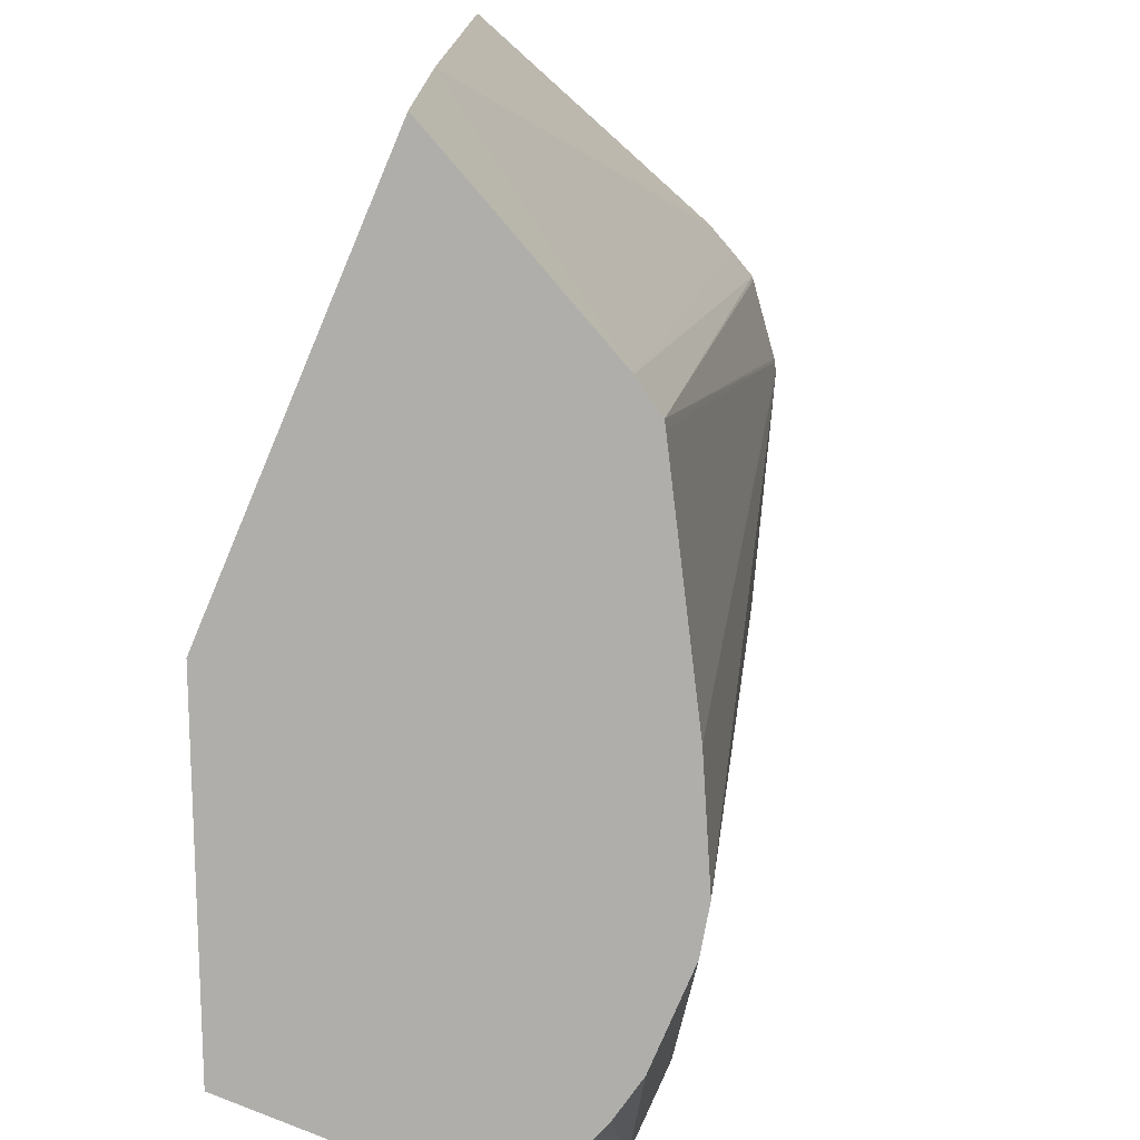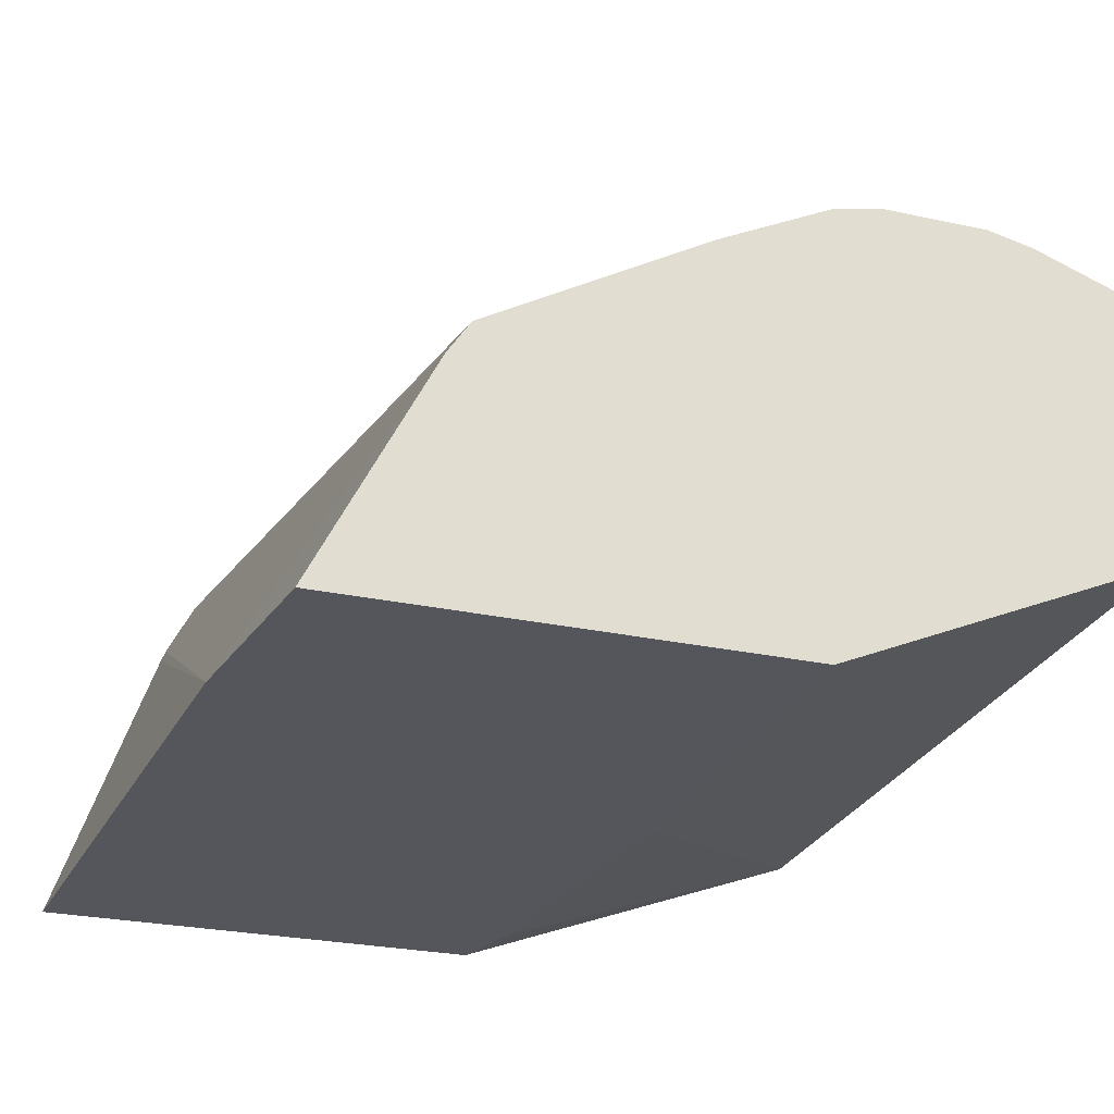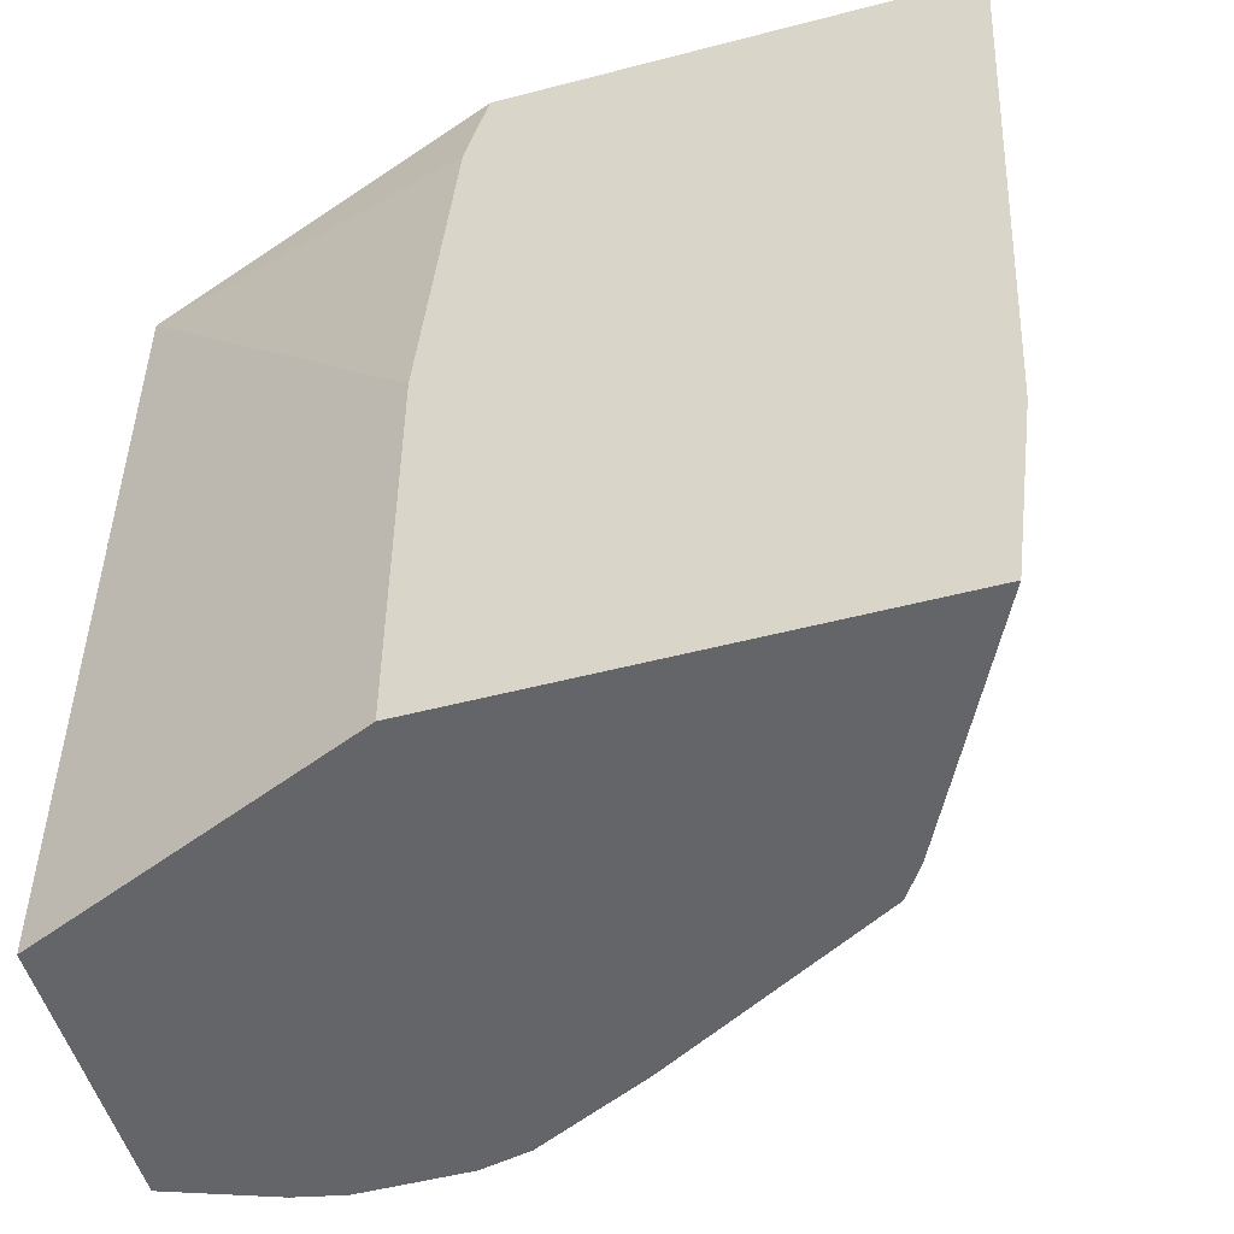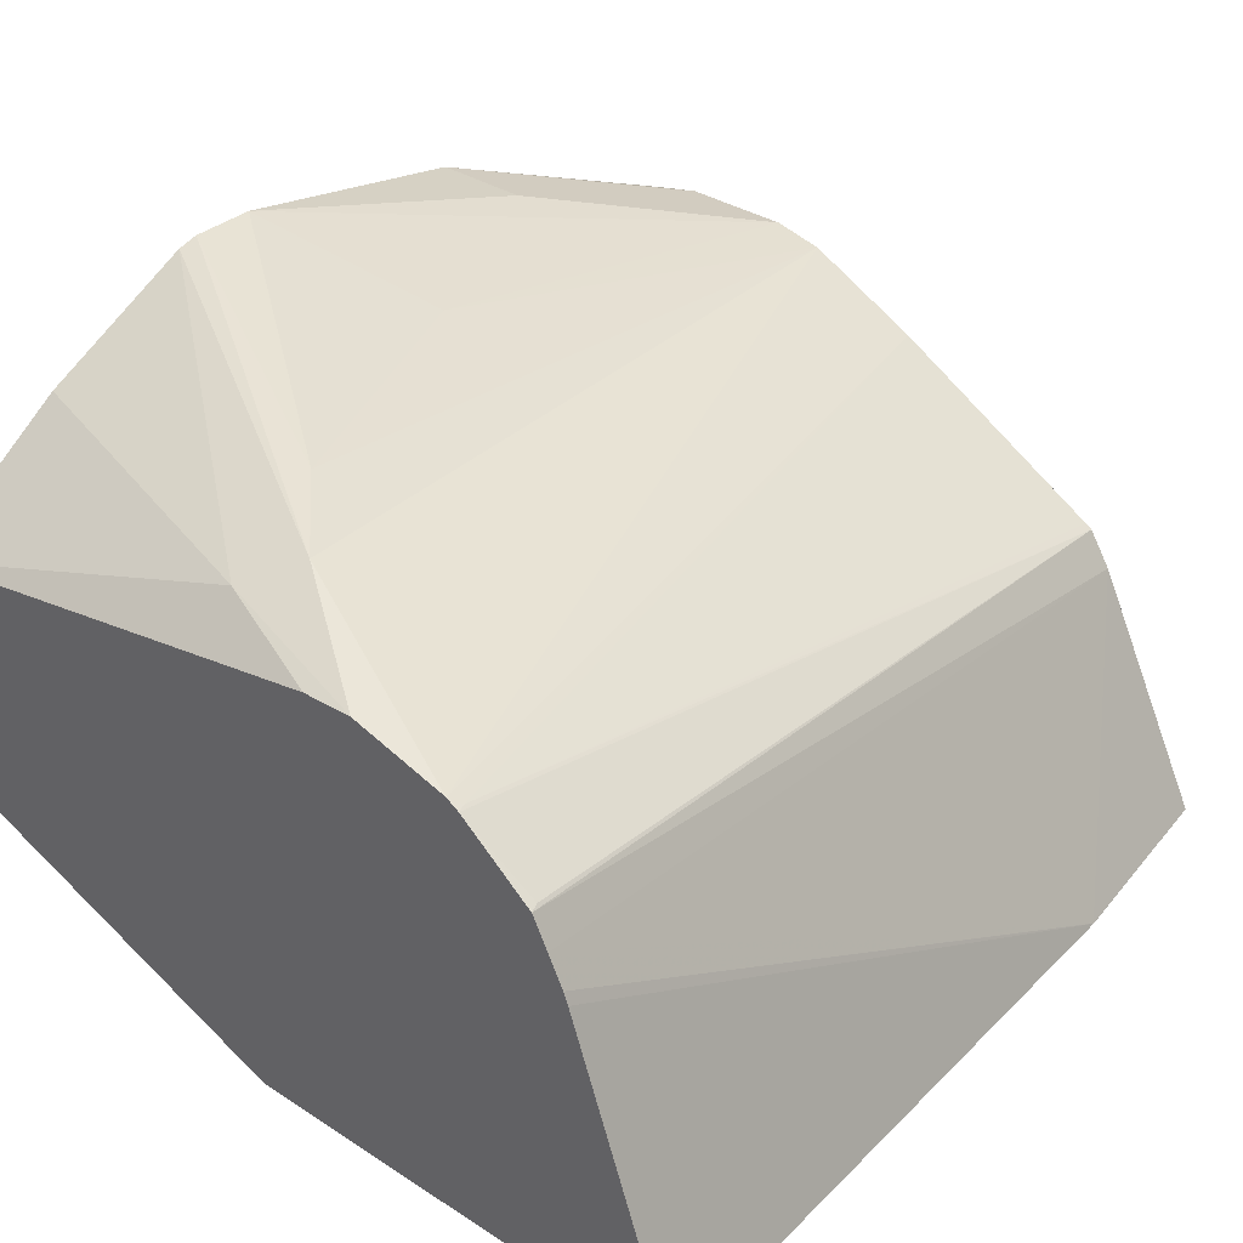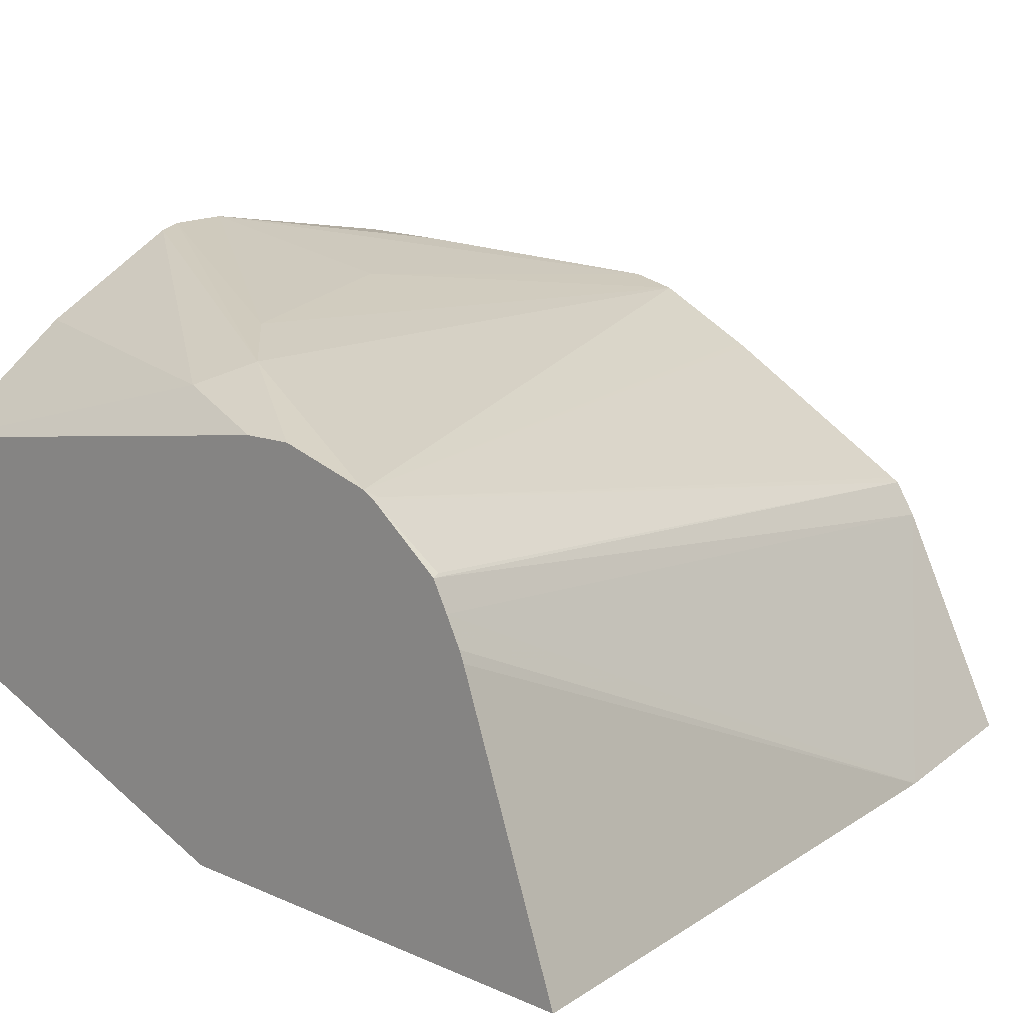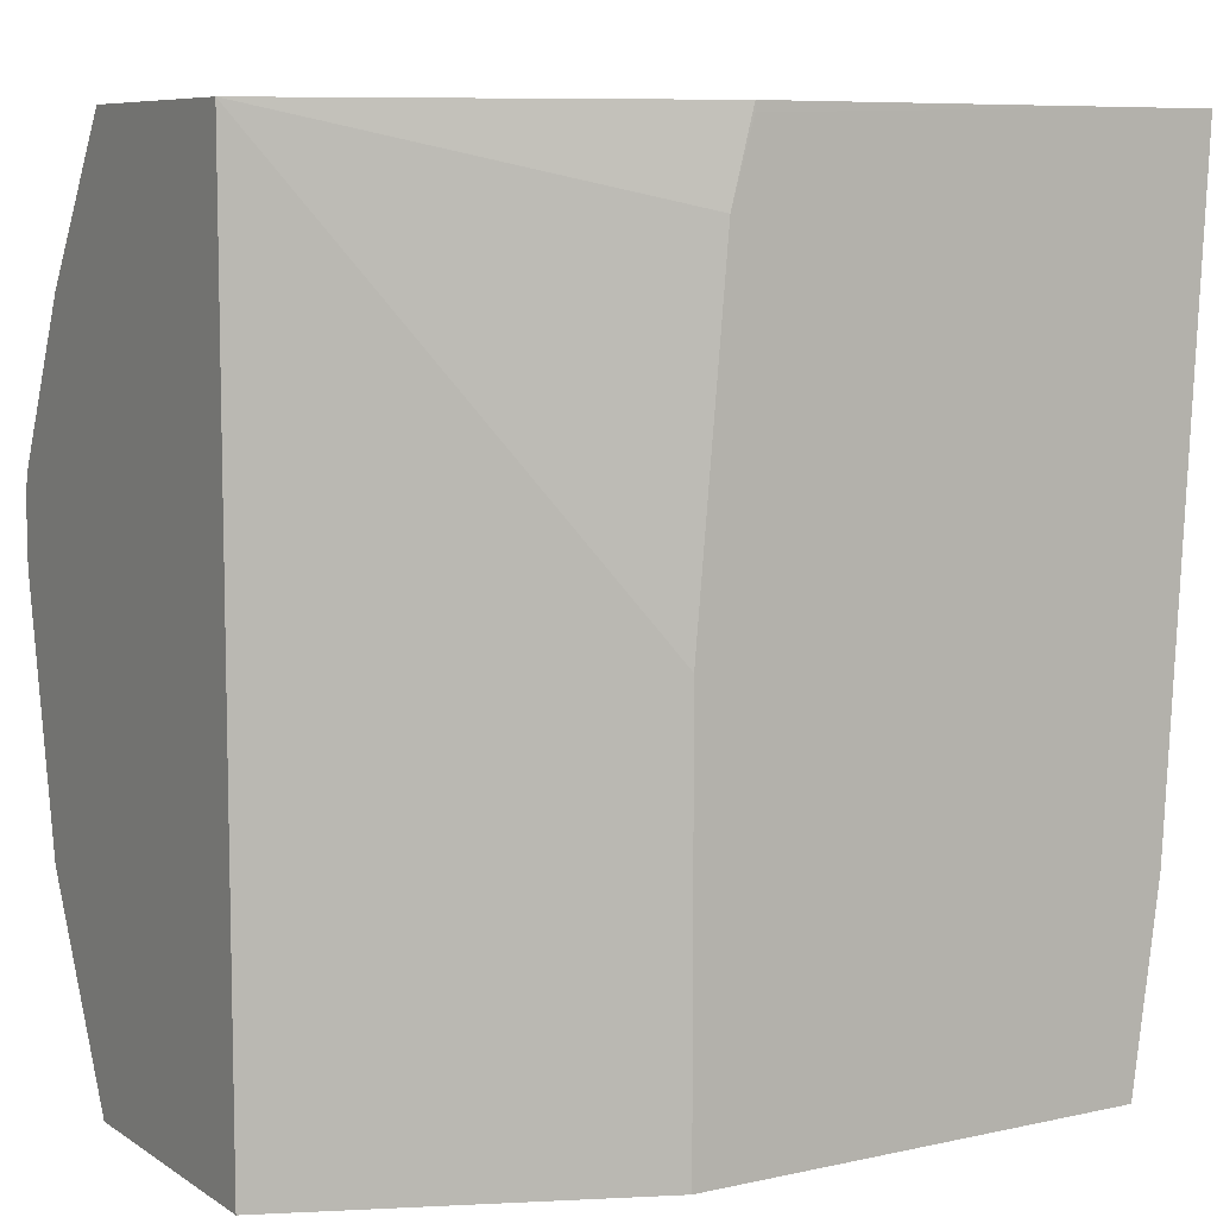
<metadata>
{"format":"obj","ext":"obj","renderer":"f3d","projection":"perspective","resolution":1024,"background":"white","views":[{"elev":-77.7,"azim":-112.9,"up":"+Y"},{"elev":-26.2,"azim":-19.0,"up":"+Z"},{"elev":-51.6,"azim":-164.2,"up":"+Y"},{"elev":34.5,"azim":-139.1,"up":"+Z"},{"elev":16.5,"azim":-138.8,"up":"+Z"},{"elev":8.0,"azim":148.8,"up":"+Y"}]}
</metadata>
<code>
v -0.3131 -0.05531 0.1434
v -0.2749 -0.05531 0.2541
v -0.2817 -0.05531 0.1434
v -0.3002 -0.2937 0.1434
v -0.2732 -0.05531 0.2584
v -0.1436 -0.05874 0.1434
v -0.1436 -0.05531 0.1435
v -0.2905 -0.3683 0.1434
v -0.3002 -0.2937 0.1436
v -0.2678 -0.05531 0.2691
v -0.1354 -0.08672 0.1434
v -0.003876 -0.05531 0.1958
v -0.1241 -0.3683 0.1434
v -0.2871 -0.3683 0.1501
v -0.2663 -0.3683 0.1917
v -0.248 -0.3683 0.2284
v -0.2622 -0.05531 0.28
v -0.1241 -0.2153 0.1434
v -0.003876 -0.3683 0.1958
v -0.003876 -0.05531 0.2819
v -0.2398 -0.3683 0.2411
v -0.261 -0.05874 0.2806
v -0.2361 -0.05531 0.3008
v -0.003876 -0.3683 0.2959
v -0.1769 -0.05531 0.3125
v -0.1305 -0.07179 0.3198
v -0.003876 -0.111 0.3198
v -0.2372 -0.3683 0.2427
v -0.2349 -0.05874 0.301
v -0.2314 -0.05531 0.3036
v -0.003876 -0.3612 0.2994
v -0.04134 -0.3683 0.3094
v -0.1958 -0.05531 0.3132
v -0.1436 -0.08485 0.3263
v -0.003876 -0.1684 0.3485
v -0.003876 -0.1213 0.325
v -0.1574 -0.3683 0.2884
v -0.1468 -0.08813 0.3279
v -0.155 -0.3683 0.2897
v -0.1158 -0.3683 0.3092
v -0.003876 -0.2937 0.3328
v -0.05875 -0.3683 0.3132
v -0.003876 -0.1762 0.3505
v -0.1175 -0.1175 0.3328
v -0.09791 -0.3683 0.3132
v -0.07833 -0.2153 0.3328
v -0.003876 -0.1997 0.3505
v -0.03917 -0.2937 0.3328
f 21 28 29
f 21 29 23
f 21 23 22
f 26 34 35
f 24 31 32
f 25 33 26
f 26 33 34
f 12 36 35
f 23 29 30
f 20 26 27
f 12 24 19
f 17 21 22
f 17 22 23
f 16 21 17
f 12 31 24
f 12 41 31
f 12 47 41
f 12 43 47
f 12 35 43
f 26 35 36
f 20 25 26
f 26 36 27
f 35 38 43
f 29 37 30
f 12 27 36
f 45 47 46
f 45 48 47
f 44 46 47
f 43 44 47
f 41 45 42
f 41 48 45
f 41 47 48
f 40 46 44
f 28 37 29
f 40 45 46
f 38 44 43
f 34 38 35
f 33 38 34
f 32 41 42
f 31 41 32
f 30 40 38
f 30 39 40
f 30 37 39
f 30 38 33
f 38 40 44
f 12 20 27
f 1 13 8
f 12 19 13
f 3 7 6
f 2 4 5
f 1 4 2
f 1 8 4
f 1 18 13
f 1 11 18
f 1 6 11
f 1 3 6
f 1 7 3
f 1 12 7
f 1 20 12
f 1 25 20
f 1 33 25
f 1 30 33
f 12 13 18
f 1 17 23
f 1 10 17
f 1 5 10
f 1 2 5
f 4 8 9
f 4 9 5
f 1 23 30
f 6 7 11
f 5 9 10
f 11 12 18
f 10 16 17
f 9 15 16
f 9 14 15
f 8 14 9
f 8 15 14
f 8 16 15
f 8 21 16
f 8 28 21
f 9 16 10
f 8 39 37
f 8 37 28
f 8 13 19
f 8 24 32
f 8 32 42
f 8 19 24
f 8 42 45
f 8 45 40
f 8 40 39
f 7 12 11

</code>
